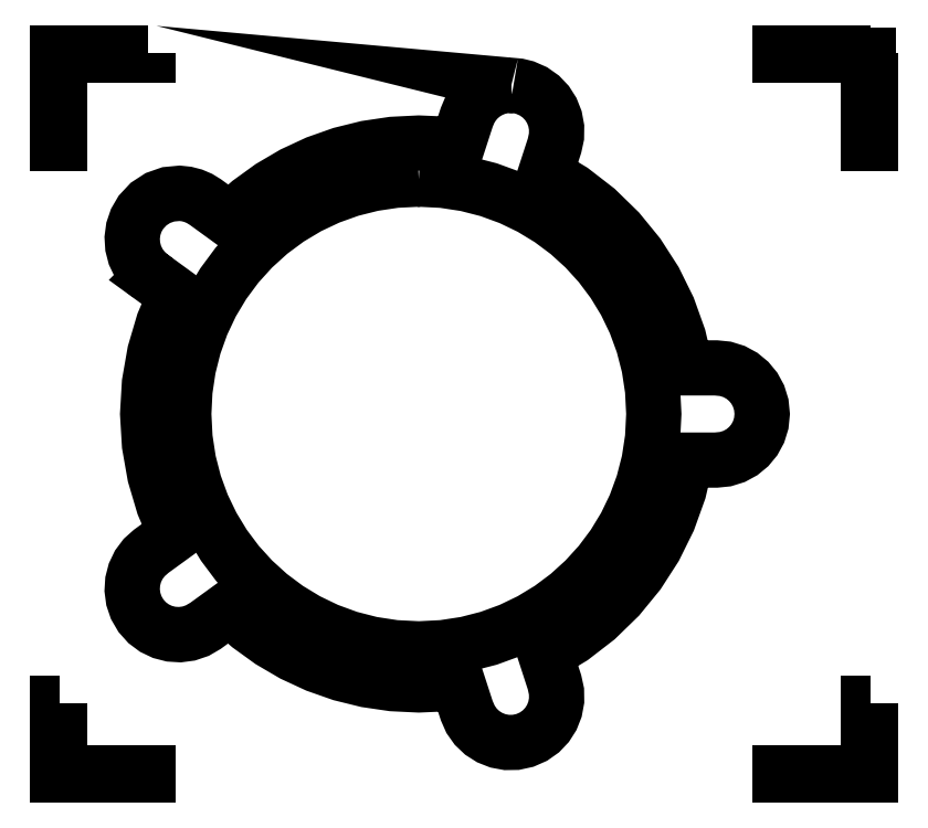
<metadata>
{"format":"dxf","ext":"dxf","renderer":"ezdxf+matplotlib","layout":"modelspace","background":"white","min_lineweight":24,"dpi":150}
</metadata>
<code>
0
SECTION
2
ENTITIES
0
LWPOLYLINE
8
Layer_1
90
154
70
0
10
3.768
20
5.729
30
0
10
3.706
20
5.725
30
0
10
3.646
20
5.711
30
0
10
3.591
20
5.688
30
0
10
3.54
20
5.657
30
0
10
3.494
20
5.619
30
0
10
3.454
20
5.573
30
0
10
3.422
20
5.522
30
0
10
3.398
20
5.464
30
0
10
3.398
20
5.464
30
0
10
3.398
20
5.464
30
0
10
3.32
20
5.225
30
0
10
3.161
20
5.243
30
0
10
3
20
5.25
30
0
10
2.782
20
5.239
30
0
10
2.567
20
5.207
30
0
10
2.357
20
5.155
30
0
10
2.154
20
5.084
30
0
10
1.959
20
4.993
30
0
10
1.772
20
4.883
30
0
10
1.597
20
4.756
30
0
10
1.433
20
4.611
30
0
10
1.229
20
4.759
30
0
10
1.229
20
4.76
30
0
10
1.18
20
4.79
30
0
10
1.128
20
4.812
30
0
10
1.072
20
4.827
30
0
10
1.015
20
4.832
30
0
10
1.015
20
4.833
30
0
10
0.9222
20
4.824
30
0
10
0.8354
20
4.793
30
0
10
0.7583
20
4.743
30
0
10
0.6947
20
4.675
30
0
10
0.6556
20
4.608
30
0
10
0.6314
20
4.537
30
0
10
0.6218
20
4.463
30
0
10
0.6263
20
4.39
30
0
10
0.6446
20
4.319
30
0
10
0.6765
20
4.252
30
0
10
0.7215
20
4.192
30
0
10
0.7793
20
4.14
30
0
10
0.7795
20
4.14
30
0
10
0.7794
20
4.14
30
0
10
0.9822
20
3.993
30
0
10
0.8817
20
3.756
30
0
10
0.8091
20
3.51
30
0
10
0.7649
20
3.257
30
0
10
0.7499
20
3
30
0
10
0.7653
20
2.743
30
0
10
0.8097
20
2.491
30
0
10
0.8826
20
2.245
30
0
10
0.9834
20
2.008
30
0
10
0.7794
20
1.86
30
0
10
0.7792
20
1.86
30
0
10
0.7213
20
1.808
30
0
10
0.6763
20
1.748
30
0
10
0.6445
20
1.681
30
0
10
0.6261
20
1.61
30
0
10
0.6216
20
1.537
30
0
10
0.6313
20
1.463
30
0
10
0.6555
20
1.392
30
0
10
0.6945
20
1.325
30
0
10
0.7461
20
1.267
30
0
10
0.8064
20
1.222
30
0
10
0.8732
20
1.19
30
0
10
0.9443
20
1.172
30
0
10
1.018
20
1.168
30
0
10
1.091
20
1.177
30
0
10
1.162
20
1.201
30
0
10
1.229
20
1.24
30
0
10
1.229
20
1.241
30
0
10
1.229
20
1.241
30
0
10
1.431
20
1.387
30
0
10
1.595
20
1.243
30
0
10
1.771
20
1.115
30
0
10
1.958
20
1.006
30
0
10
2.153
20
0.9154
30
0
10
2.357
20
0.844
30
0
10
2.567
20
0.7922
30
0
10
2.782
20
0.7607
30
0
10
3
20
0.7501
30
0
10
3.161
20
0.7572
30
0
10
3.32
20
0.7758
30
0
10
3.398
20
0.5359
30
0
10
3.398
20
0.5357
30
0
10
3.429
20
0.4647
30
0
10
3.473
20
0.4033
30
0
10
3.527
20
0.3524
30
0
10
3.588
20
0.3129
30
0
10
3.657
20
0.286
30
0
10
3.729
20
0.2725
30
0
10
3.805
20
0.2735
30
0
10
3.88
20
0.2899
30
0
10
3.951
20
0.3212
30
0
10
4.013
20
0.3646
30
0
10
4.064
20
0.4182
30
0
10
4.103
20
0.4802
30
0
10
4.13
20
0.5485
30
0
10
4.144
20
0.6212
30
0
10
4.143
20
0.6965
30
0
10
4.126
20
0.7722
30
0
10
4.126
20
0.7724
30
0
10
4.126
20
0.7726
30
0
10
4.049
20
1.011
30
0
10
4.271
20
1.145
30
0
10
4.475
20
1.302
30
0
10
4.658
20
1.481
30
0
10
4.82
20
1.678
30
0
10
4.958
20
1.893
30
0
10
5.071
20
2.122
30
0
10
5.158
20
2.364
30
0
10
5.217
20
2.617
30
0
10
5.466
20
2.617
30
0
10
5.467
20
2.617
30
0
10
5.544
20
2.625
30
0
10
5.616
20
2.647
30
0
10
5.681
20
2.683
30
0
10
5.737
20
2.729
30
0
10
5.784
20
2.786
30
0
10
5.819
20
2.851
30
0
10
5.842
20
2.923
30
0
10
5.849
20
3
30
0
10
5.842
20
3.077
30
0
10
5.819
20
3.149
30
0
10
5.784
20
3.214
30
0
10
5.737
20
3.271
30
0
10
5.681
20
3.317
30
0
10
5.616
20
3.353
30
0
10
5.544
20
3.375
30
0
10
5.467
20
3.383
30
0
10
5.466
20
3.383
30
0
10
5.215
20
3.383
30
0
10
5.156
20
3.636
30
0
10
5.069
20
3.878
30
0
10
4.956
20
4.107
30
0
10
4.818
20
4.321
30
0
10
4.657
20
4.519
30
0
10
4.474
20
4.697
30
0
10
4.271
20
4.855
30
0
10
4.049
20
4.989
30
0
10
4.126
20
5.228
30
0
10
4.126
20
5.228
30
0
10
4.143
20
5.304
30
0
10
4.144
20
5.379
30
0
10
4.13
20
5.452
30
0
10
4.103
20
5.52
30
0
10
4.064
20
5.582
30
0
10
4.013
20
5.635
30
0
10
3.951
20
5.679
30
0
10
3.88
20
5.71
30
0
10
3.825
20
5.724
30
0
10
3.768
20
5.729
30
0
10
3.768
20
5.729
30
0
10
3.768
20
5.729
30
0
0
LWPOLYLINE
8
Layer_1
90
66
70
0
10
3
20
4.95
30
0
10
3.199
20
4.94
30
0
10
3.393
20
4.91
30
0
10
3.58
20
4.862
30
0
10
3.759
20
4.797
30
0
10
3.929
20
4.715
30
0
10
4.09
20
4.617
30
0
10
4.24
20
4.505
30
0
10
4.379
20
4.379
30
0
10
4.505
20
4.24
30
0
10
4.617
20
4.09
30
0
10
4.715
20
3.929
30
0
10
4.797
20
3.759
30
0
10
4.862
20
3.58
30
0
10
4.91
20
3.393
30
0
10
4.94
20
3.199
30
0
10
4.95
20
3
30
0
10
4.94
20
2.801
30
0
10
4.91
20
2.607
30
0
10
4.862
20
2.42
30
0
10
4.797
20
2.241
30
0
10
4.715
20
2.071
30
0
10
4.617
20
1.91
30
0
10
4.505
20
1.76
30
0
10
4.379
20
1.621
30
0
10
4.24
20
1.495
30
0
10
4.09
20
1.383
30
0
10
3.929
20
1.285
30
0
10
3.759
20
1.203
30
0
10
3.58
20
1.138
30
0
10
3.393
20
1.09
30
0
10
3.199
20
1.06
30
0
10
3
20
1.05
30
0
10
2.801
20
1.06
30
0
10
2.607
20
1.09
30
0
10
2.42
20
1.138
30
0
10
2.241
20
1.203
30
0
10
2.071
20
1.285
30
0
10
1.91
20
1.383
30
0
10
1.76
20
1.495
30
0
10
1.621
20
1.621
30
0
10
1.495
20
1.76
30
0
10
1.383
20
1.91
30
0
10
1.285
20
2.07
30
0
10
1.203
20
2.241
30
0
10
1.138
20
2.42
30
0
10
1.09
20
2.607
30
0
10
1.06
20
2.801
30
0
10
1.05
20
3
30
0
10
1.06
20
3.193
30
0
10
1.088
20
3.382
30
0
10
1.134
20
3.567
30
0
10
1.198
20
3.746
30
0
10
1.28
20
3.918
30
0
10
1.378
20
4.082
30
0
10
1.492
20
4.236
30
0
10
1.621
20
4.379
30
0
10
1.764
20
4.508
30
0
10
1.918
20
4.622
30
0
10
2.082
20
4.72
30
0
10
2.254
20
4.802
30
0
10
2.433
20
4.866
30
0
10
2.618
20
4.912
30
0
10
2.807
20
4.94
30
0
10
3
20
4.95
30
0
10
3
20
4.95
30
0
0
LWPOLYLINE
8
Layer_1
90
8
70
1
10
6.75
20
6
30
0
10
6.75
20
5.25
30
0
10
6.729
20
5.25
30
0
10
6.729
20
5.979
30
0
10
6
20
5.979
30
0
10
6
20
6
30
0
10
6.75
20
6
30
0
10
6.75
20
6
30
0
0
LWPOLYLINE
8
Layer_1
90
9
70
1
10
0.75
20
6
30
0
10
0.75
20
5.979
30
0
10
0.02125
20
5.979
30
0
10
0.02125
20
5.25
30
0
10
0
20
5.25
30
0
10
0
20
5.989
30
0
10
0
20
6
30
0
10
0.75
20
6
30
0
10
0.75
20
6
30
0
0
LWPOLYLINE
8
Layer_1
90
8
70
1
10
6.75
20
0.6
30
0
10
6.75
20
0
30
0
10
6
20
0
30
0
10
6
20
0.02125
30
0
10
6.729
20
0.02125
30
0
10
6.729
20
0.6
30
0
10
6.75
20
0.6
30
0
10
6.75
20
0.6
30
0
0
LWPOLYLINE
8
Layer_1
90
8
70
1
10
0.02125
20
0.6
30
0
10
0.02125
20
0.02125
30
0
10
0.75
20
0.02125
30
0
10
0.75
20
0
30
0
10
0
20
0
30
0
10
0
20
0.6
30
0
10
0.02125
20
0.6
30
0
10
0.02125
20
0.6
30
0
0
ENDSEC
0
EOF

</code>
